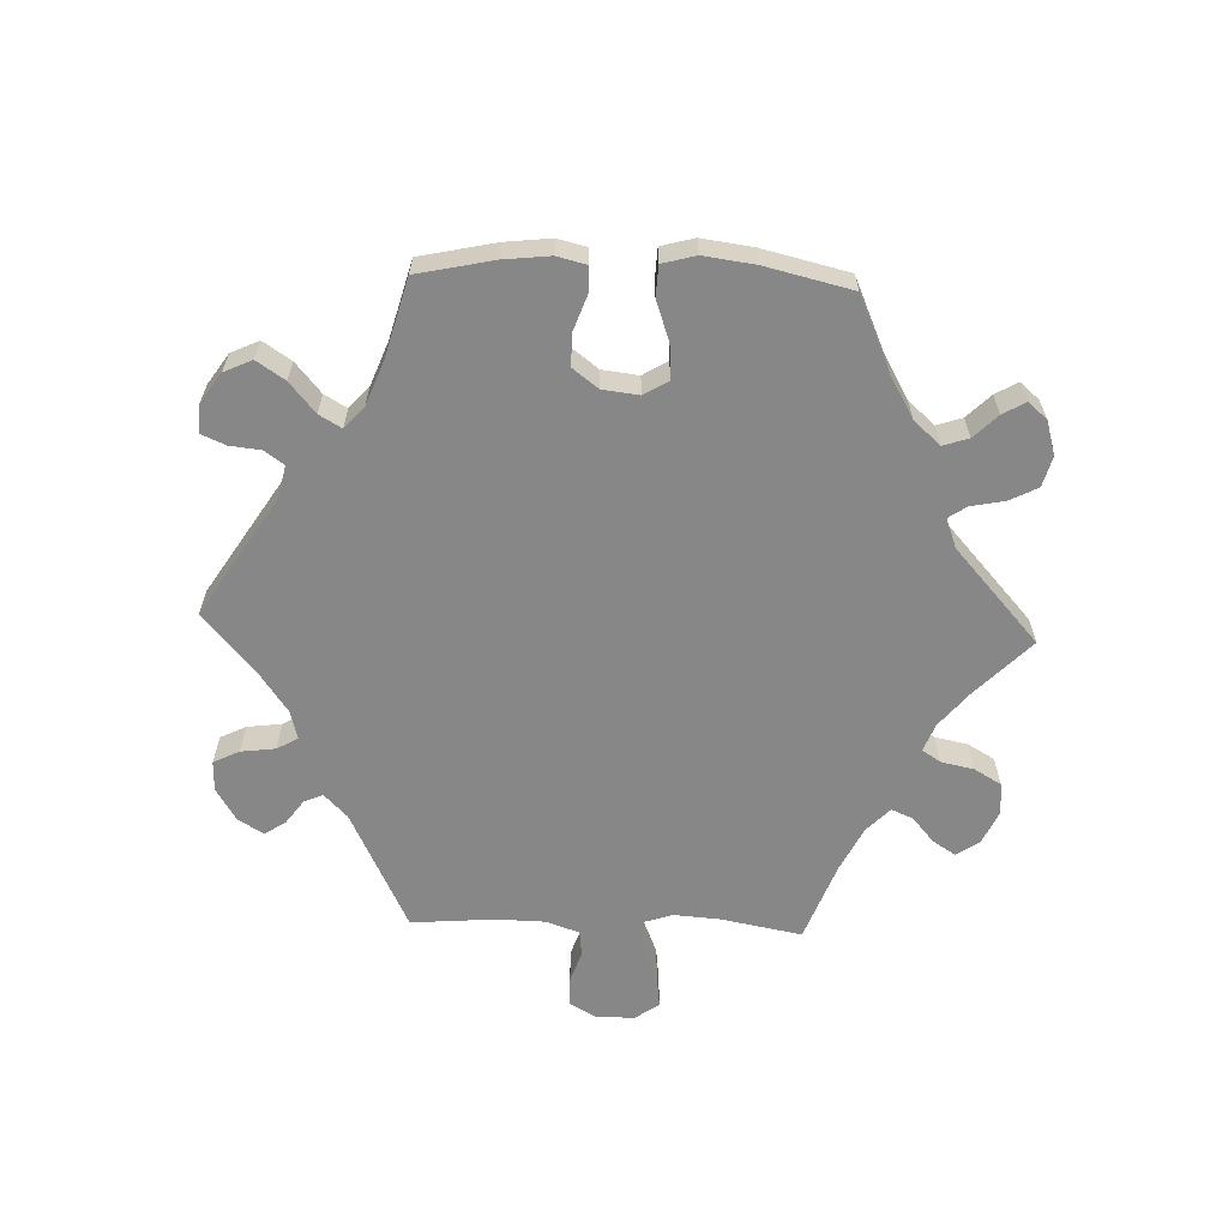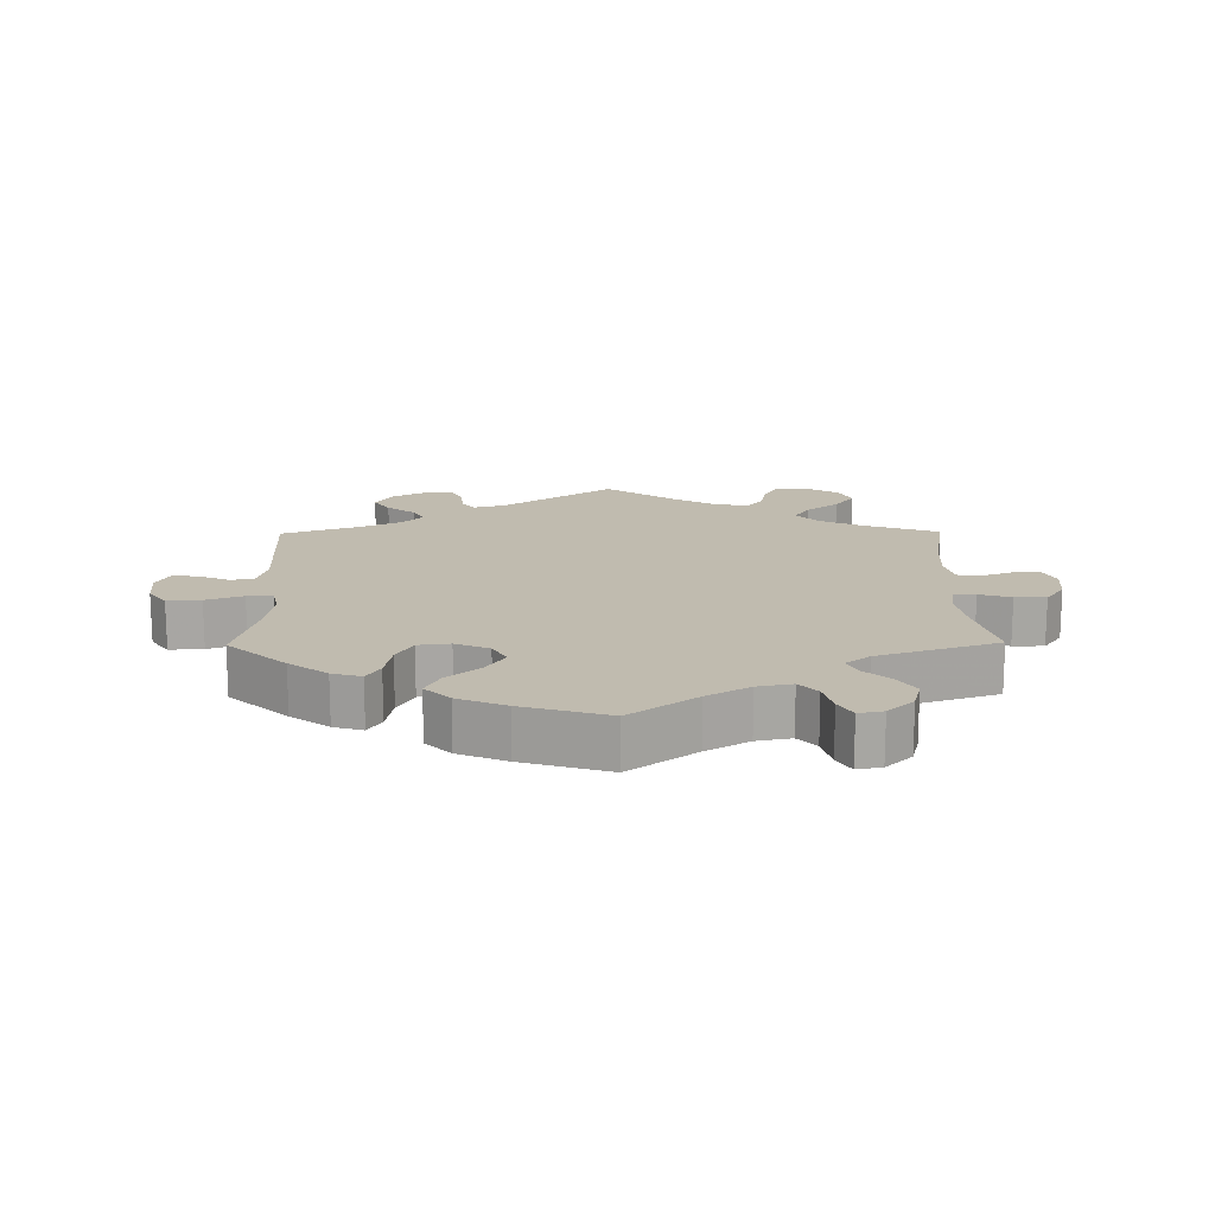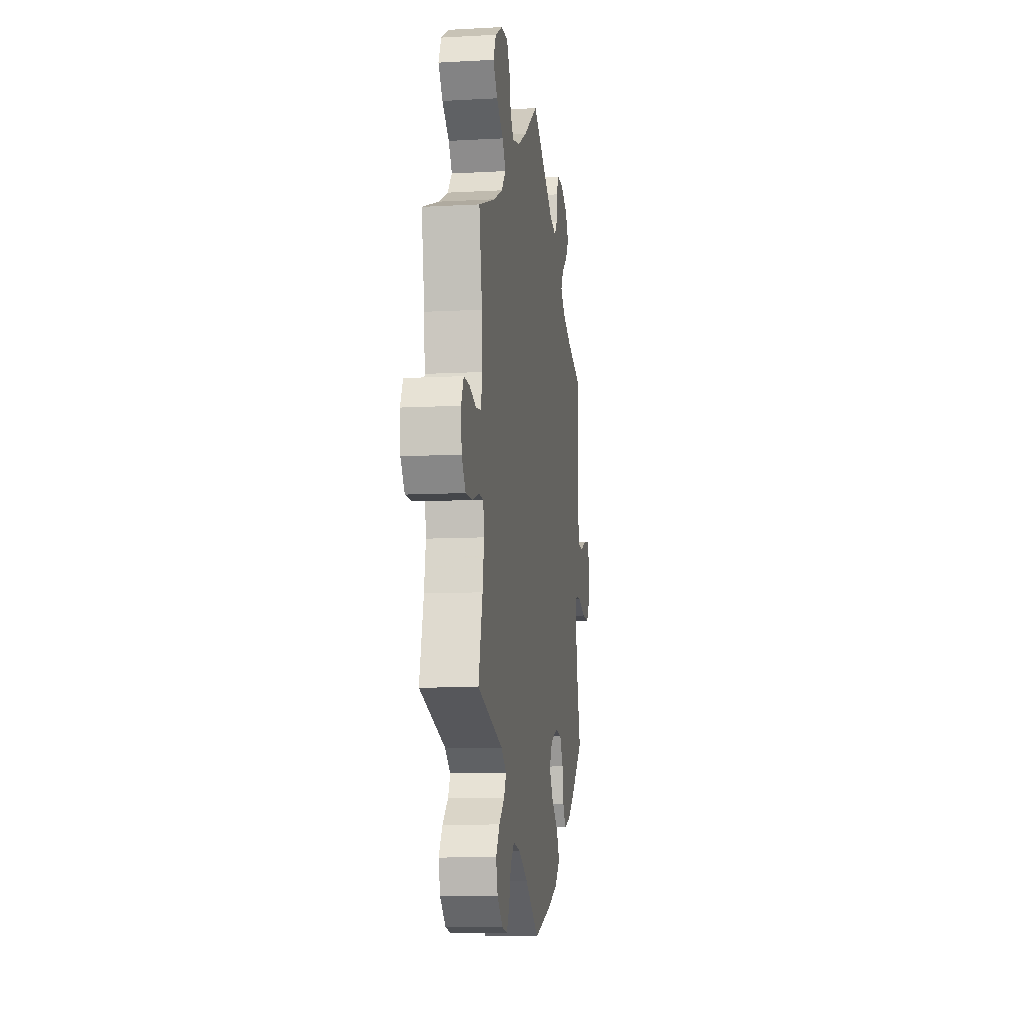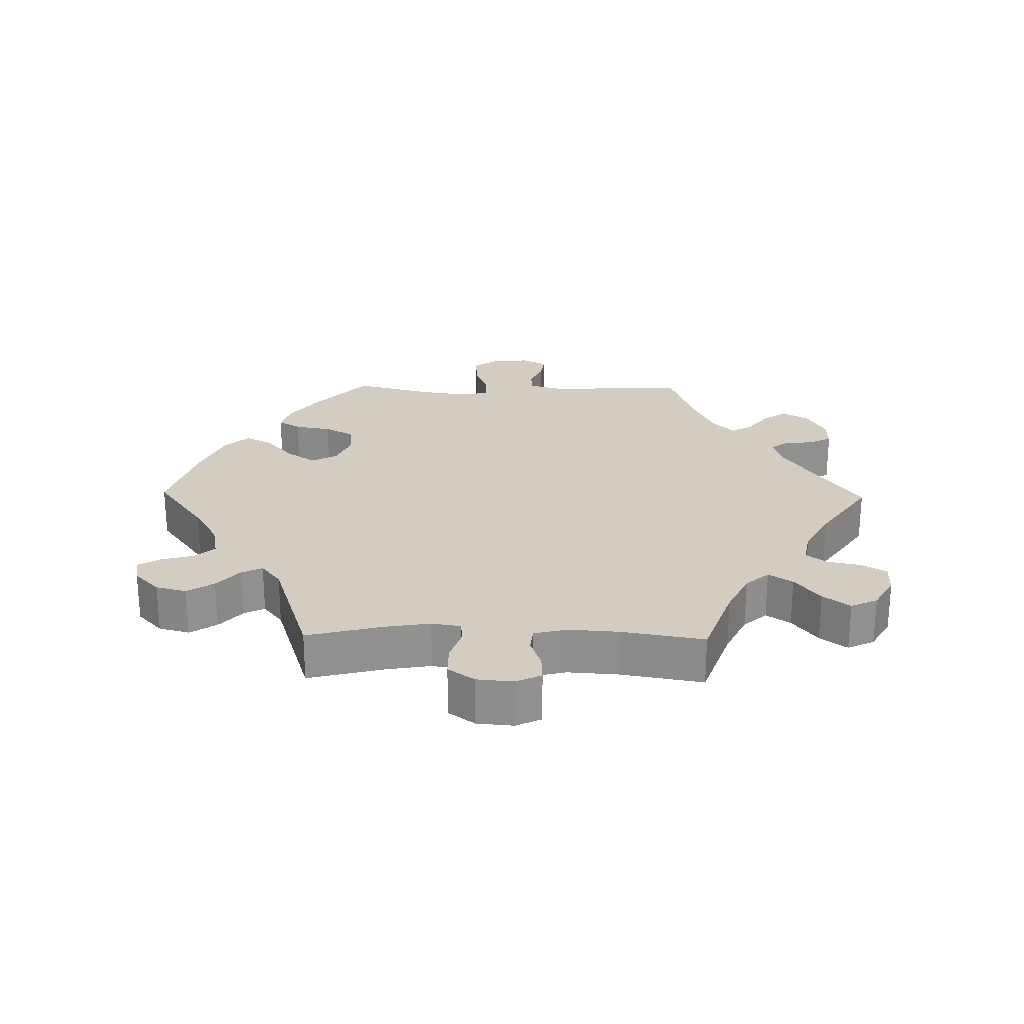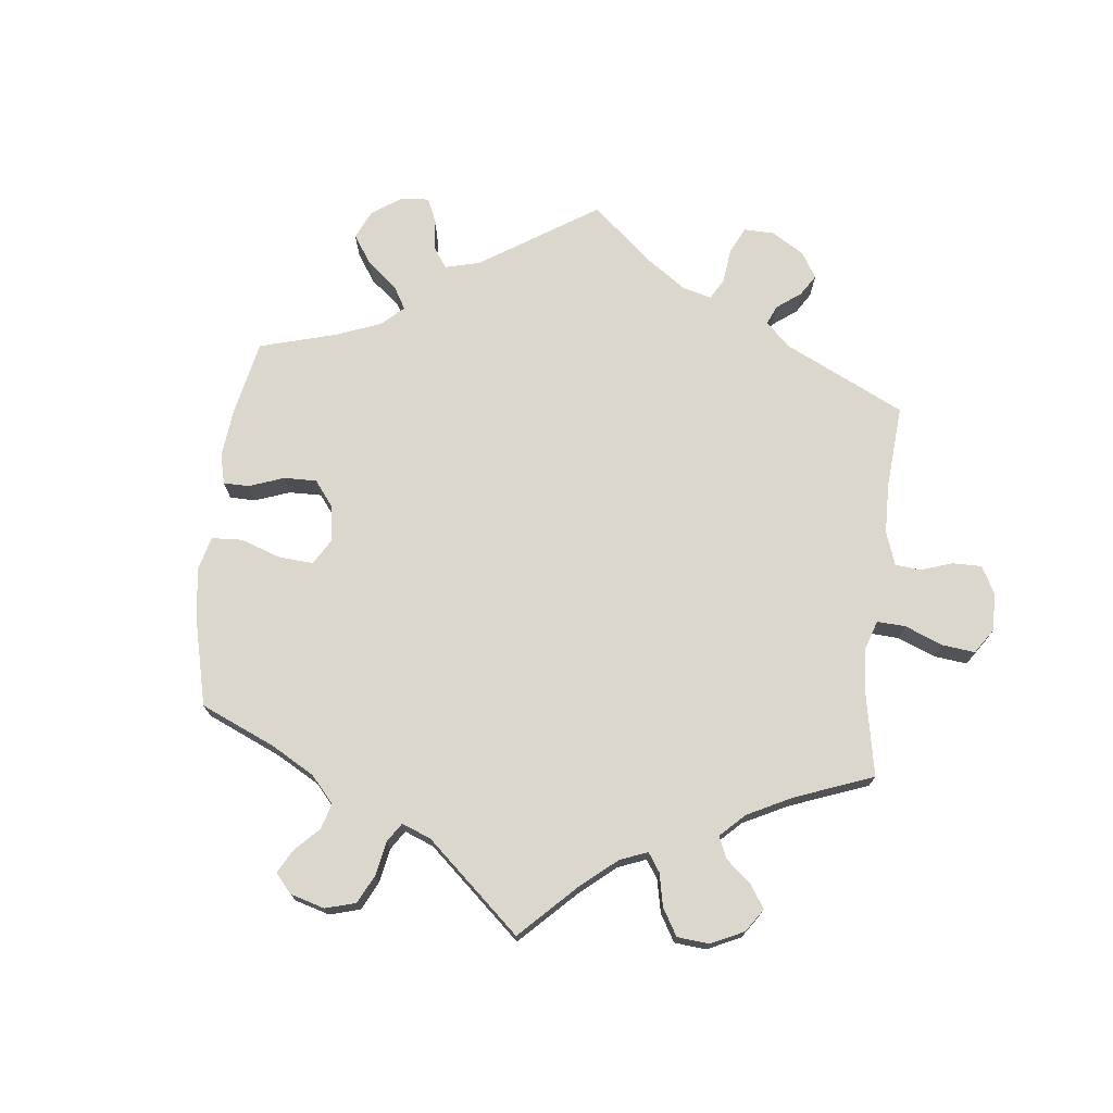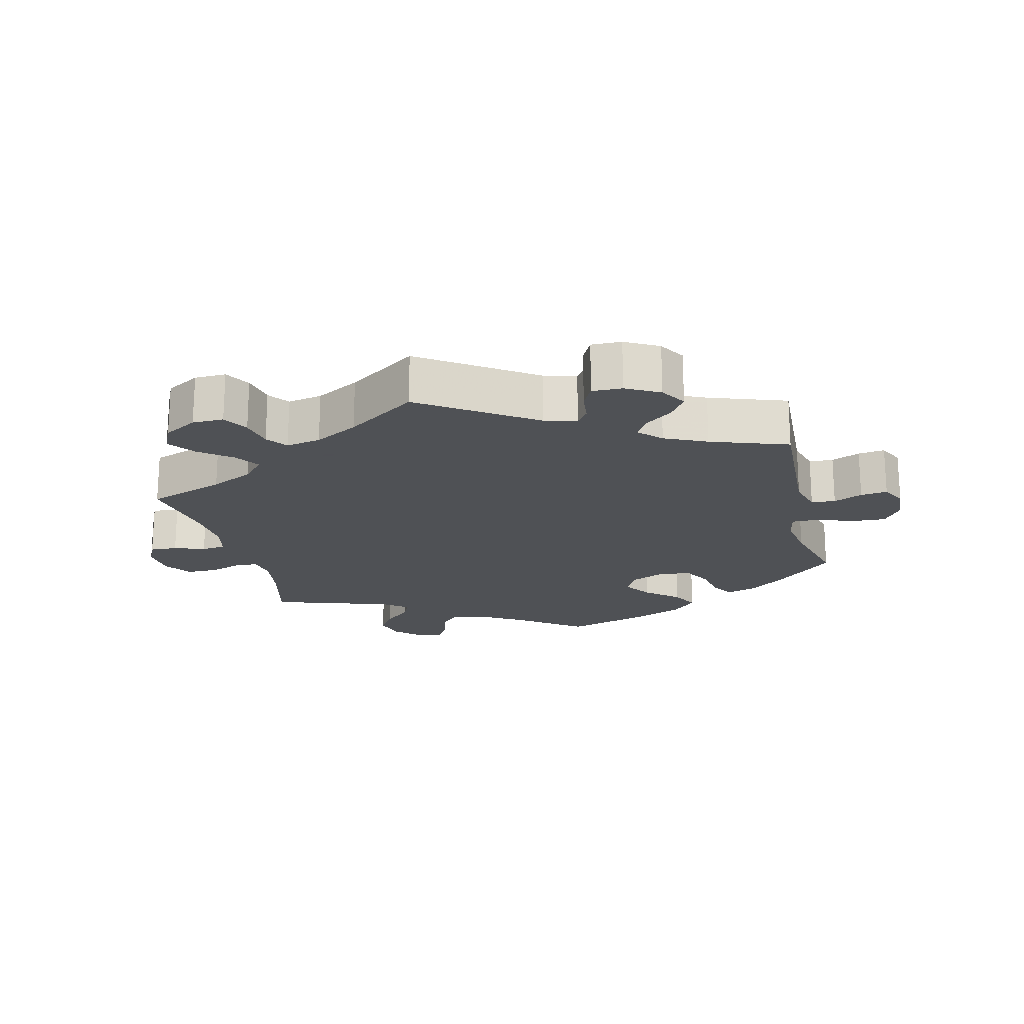
<metadata>
{"format":"obj","ext":"obj","renderer":"f3d","projection":"perspective","resolution":1024,"background":"white","views":[{"elev":-62.6,"azim":147.8,"up":"+Y"},{"elev":16.1,"azim":179.3,"up":"+Y"},{"elev":-9.4,"azim":-81.7,"up":"+Z"},{"elev":24.5,"azim":-88.9,"up":"+Y"},{"elev":73.2,"azim":-113.9,"up":"+Y"},{"elev":-19.5,"azim":13.6,"up":"+Y"}]}
</metadata>
<code>
v -0.099 0.07 -0.506
v -0.163 0.07 -0.469
v -0.215 0.07 -0.459
v -0.242 0.07 -0.489
v -0.255 0.07 -0.537
v -0.275 0.07 -0.571
v -0.312 0.07 -0.564
v -0.351 0.07 -0.527
v -0.363 0.07 -0.481
v -0.337 0.07 -0.441
v -0.298 0.07 -0.407
v -0.283 0.07 -0.376
v -0.32 0.07 -0.347
v -0.5 0.07 -0.289
v -0.471 0.07 -0.175
v -0.46 0.07 -0.108
v -0.467 0.07 -0.064
v -0.5 0.07 -0.062
v -0.548 0.07 -0.078
v -0.595 0.07 -0.078
v -0.623 0.07 -0.039
v -0.628 0.07 0.016
v -0.61 0.07 0.054
v -0.569 0.07 0.052
v -0.523 0.07 0.036
v -0.487 0.07 0.04
v -0.475 0.07 0.089
v -0.48 0.07 0.164
v -0.501 0.07 0.288
v -0.385 0.07 0.329
v -0.321 0.07 0.36
v -0.29 0.07 0.395
v -0.314 0.07 0.431
v -0.362 0.07 0.468
v -0.392 0.07 0.508
v -0.373 0.07 0.548
v -0.323 0.07 0.577
v -0.276 0.07 0.578
v -0.254 0.07 0.54
v -0.244 0.07 0.491
v -0.221 0.07 0.46
v -0.169 0.07 0.47
v -0.104 0.07 0.506
v 0 0.07 0.578
v 0.167 0.07 0.466
v 0.215 0.07 0.453
v 0.233 0.07 0.478
v 0.238 0.07 0.523
v 0.255 0.07 0.556
v 0.3 0.07 0.555
v 0.35 0.07 0.528
v 0.374 0.07 0.489
v 0.35 0.07 0.453
v 0.308 0.07 0.421
v 0.29 0.07 0.39
v 0.322 0.07 0.358
v 0.385 0.07 0.329
v 0.501 0.07 0.289
v 0.492 0.07 0.081
v 0.507 0.07 0.029
v 0.543 0.07 0.026
v 0.586 0.07 0.045
v 0.626 0.07 0.05
v 0.645 0.07 0.012
v 0.641 0.07 -0.043
v 0.614 0.07 -0.081
v 0.563 0.07 -0.078
v 0.507 0.07 -0.058
v 0.468 0.07 -0.058
v 0.459 0.07 -0.101
v 0.47 0.07 -0.171
v 0.501 0.07 -0.289
v 0.414 0.07 -0.368
v 0.357 0.07 -0.41
v 0.313 0.07 -0.423
v 0.293 0.07 -0.39
v 0.283 0.07 -0.335
v 0.259 0.07 -0.292
v 0.211 0.07 -0.286
v 0.16 0.07 -0.308
v 0.139 0.07 -0.346
v 0.168 0.07 -0.389
v 0.217 0.07 -0.431
v 0.238 0.07 -0.472
v 0.201 0.07 -0.509
v 0.129 0.07 -0.539
v 0 0.07 -0.578
v -0.099 0 -0.506
v -0.163 0 -0.469
v -0.215 0 -0.459
v -0.242 0 -0.489
v -0.255 0 -0.537
v -0.275 0 -0.571
v -0.312 0 -0.564
v -0.351 0 -0.527
v -0.363 0 -0.481
v -0.337 0 -0.441
v -0.298 0 -0.407
v -0.283 0 -0.376
v -0.32 0 -0.347
v -0.5 0 -0.289
v -0.471 0 -0.175
v -0.46 0 -0.108
v -0.467 0 -0.064
v -0.5 0 -0.062
v -0.548 0 -0.078
v -0.595 0 -0.078
v -0.623 0 -0.039
v -0.628 0 0.016
v -0.61 0 0.054
v -0.569 0 0.052
v -0.523 0 0.036
v -0.487 0 0.04
v -0.475 0 0.089
v -0.48 0 0.164
v -0.501 0 0.288
v -0.385 0 0.329
v -0.321 0 0.36
v -0.29 0 0.395
v -0.314 0 0.431
v -0.362 0 0.468
v -0.392 0 0.508
v -0.373 0 0.548
v -0.323 0 0.577
v -0.276 0 0.578
v -0.254 0 0.54
v -0.244 0 0.491
v -0.221 0 0.46
v -0.169 0 0.47
v -0.104 0 0.506
v 0 0 0.578
v 0.167 0 0.466
v 0.215 0 0.453
v 0.233 0 0.478
v 0.238 0 0.523
v 0.255 0 0.556
v 0.3 0 0.555
v 0.35 0 0.528
v 0.374 0 0.489
v 0.35 0 0.453
v 0.308 0 0.421
v 0.29 0 0.39
v 0.322 0 0.358
v 0.385 0 0.329
v 0.501 0 0.289
v 0.492 0 0.081
v 0.507 0 0.029
v 0.543 0 0.026
v 0.586 0 0.045
v 0.626 0 0.05
v 0.645 0 0.012
v 0.641 0 -0.043
v 0.614 0 -0.081
v 0.563 0 -0.078
v 0.507 0 -0.058
v 0.468 0 -0.058
v 0.459 0 -0.101
v 0.47 0 -0.171
v 0.501 0 -0.289
v 0.414 0 -0.368
v 0.357 0 -0.41
v 0.313 0 -0.423
v 0.293 0 -0.39
v 0.283 0 -0.335
v 0.259 0 -0.292
v 0.211 0 -0.286
v 0.16 0 -0.308
v 0.139 0 -0.346
v 0.168 0 -0.389
v 0.217 0 -0.431
v 0.238 0 -0.472
v 0.201 0 -0.509
v 0.129 0 -0.539
v 0 0 -0.578
f 86 87 1
f 85 86 1 2
f 82 83 84 85
f 81 82 85 2
f 80 81 2 3
f 79 80 3
f 74 75 76 77
f 74 77 78
f 71 72 73 74
f 70 71 74 78
f 69 70 78 79
f 65 66 67 68
f 65 68 69
f 64 65 69
f 61 62 63 64
f 60 61 64 69
f 59 60 69 79
f 57 58 59 79
f 51 52 53 54
f 51 54 55
f 50 51 55
f 47 48 49 50
f 46 47 50 55
f 45 46 55 56
f 43 44 45 56
f 37 38 39 40
f 37 40 41
f 36 37 41
f 33 34 35 36
f 32 33 36 41
f 31 32 41 42
f 28 29 30
f 27 28 30 31
f 26 27 31 42
f 22 23 24 25
f 22 25 26
f 21 22 26
f 18 19 20 21
f 17 18 21 26
f 13 14 15
f 12 13 15 16
f 8 9 10 11
f 8 11 12
f 7 8 12
f 4 5 6 7
f 3 4 7 12
f 17 26 42 43
f 43 56 57 79
f 16 17 43 79
f 3 12 16 79
f 88 174 173
f 89 88 173 172
f 172 171 170 169
f 89 172 169 168
f 90 89 168 167
f 90 167 166
f 164 163 162 161
f 165 164 161
f 161 160 159 158
f 165 161 158 157
f 166 165 157 156
f 155 154 153 152
f 156 155 152
f 156 152 151
f 151 150 149 148
f 156 151 148 147
f 166 156 147 146
f 166 146 145 144
f 141 140 139 138
f 142 141 138
f 142 138 137
f 137 136 135 134
f 142 137 134 133
f 143 142 133 132
f 143 132 131 130
f 127 126 125 124
f 128 127 124
f 128 124 123
f 123 122 121 120
f 128 123 120 119
f 129 128 119 118
f 117 116 115
f 118 117 115 114
f 129 118 114 113
f 112 111 110 109
f 113 112 109
f 113 109 108
f 108 107 106 105
f 113 108 105 104
f 102 101 100
f 103 102 100 99
f 98 97 96 95
f 99 98 95
f 99 95 94
f 94 93 92 91
f 99 94 91 90
f 130 129 113 104
f 166 144 143 130
f 166 130 104 103
f 166 103 99 90
f 1 88 89 2
f 2 89 90 3
f 3 90 91 4
f 4 91 92 5
f 5 92 93 6
f 6 93 94 7
f 7 94 95 8
f 8 95 96 9
f 9 96 97 10
f 10 97 98 11
f 11 98 99 12
f 12 99 100 13
f 13 100 101 14
f 14 101 102 15
f 15 102 103 16
f 16 103 104 17
f 17 104 105 18
f 18 105 106 19
f 19 106 107 20
f 20 107 108 21
f 21 108 109 22
f 22 109 110 23
f 23 110 111 24
f 24 111 112 25
f 25 112 113 26
f 26 113 114 27
f 27 114 115 28
f 28 115 116 29
f 29 116 117 30
f 30 117 118 31
f 31 118 119 32
f 32 119 120 33
f 33 120 121 34
f 34 121 122 35
f 35 122 123 36
f 36 123 124 37
f 37 124 125 38
f 38 125 126 39
f 39 126 127 40
f 40 127 128 41
f 41 128 129 42
f 42 129 130 43
f 43 130 131 44
f 44 131 132 45
f 45 132 133 46
f 46 133 134 47
f 47 134 135 48
f 48 135 136 49
f 49 136 137 50
f 50 137 138 51
f 51 138 139 52
f 52 139 140 53
f 53 140 141 54
f 54 141 142 55
f 55 142 143 56
f 56 143 144 57
f 57 144 145 58
f 58 145 146 59
f 59 146 147 60
f 60 147 148 61
f 61 148 149 62
f 62 149 150 63
f 63 150 151 64
f 64 151 152 65
f 65 152 153 66
f 66 153 154 67
f 67 154 155 68
f 68 155 156 69
f 69 156 157 70
f 70 157 158 71
f 71 158 159 72
f 72 159 160 73
f 73 160 161 74
f 74 161 162 75
f 75 162 163 76
f 76 163 164 77
f 77 164 165 78
f 78 165 166 79
f 79 166 167 80
f 80 167 168 81
f 81 168 169 82
f 82 169 170 83
f 83 170 171 84
f 84 171 172 85
f 85 172 173 86
f 86 173 174 87
f 87 174 88 1

</code>
